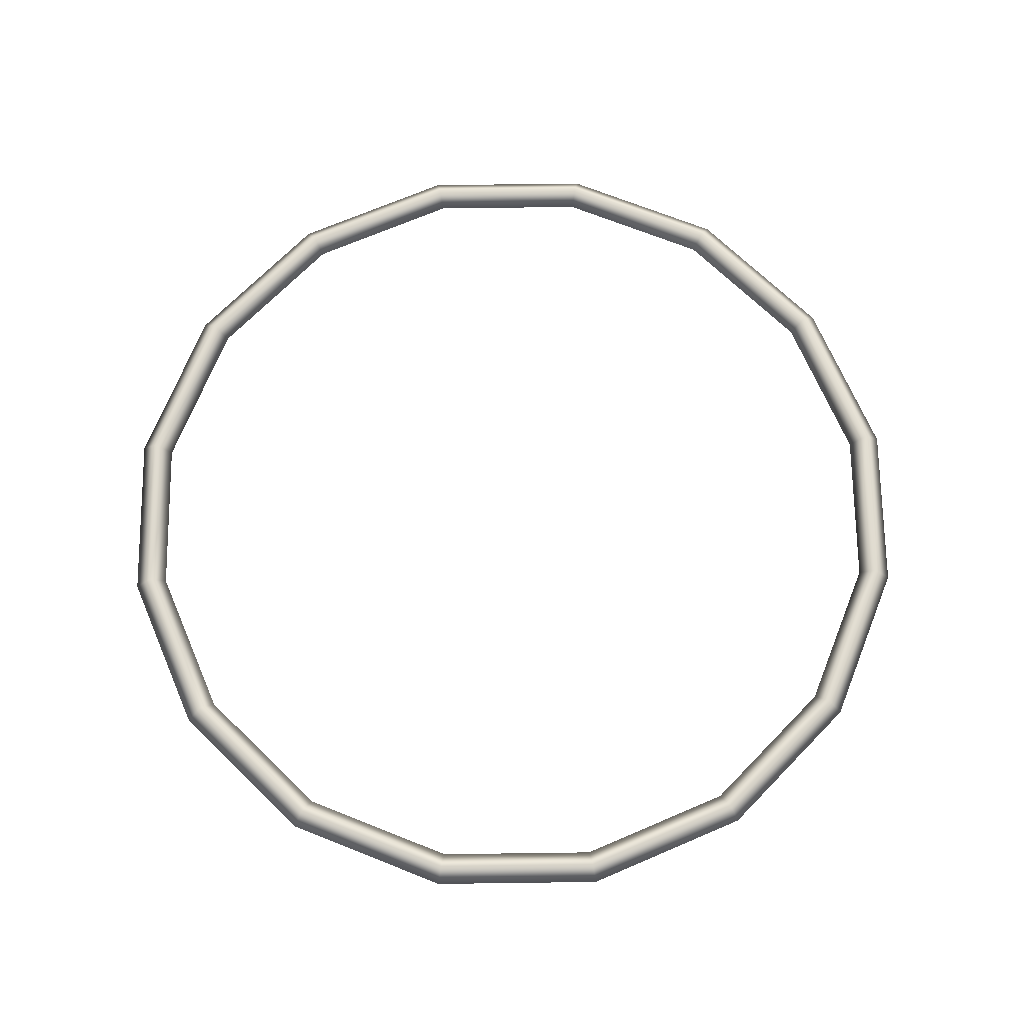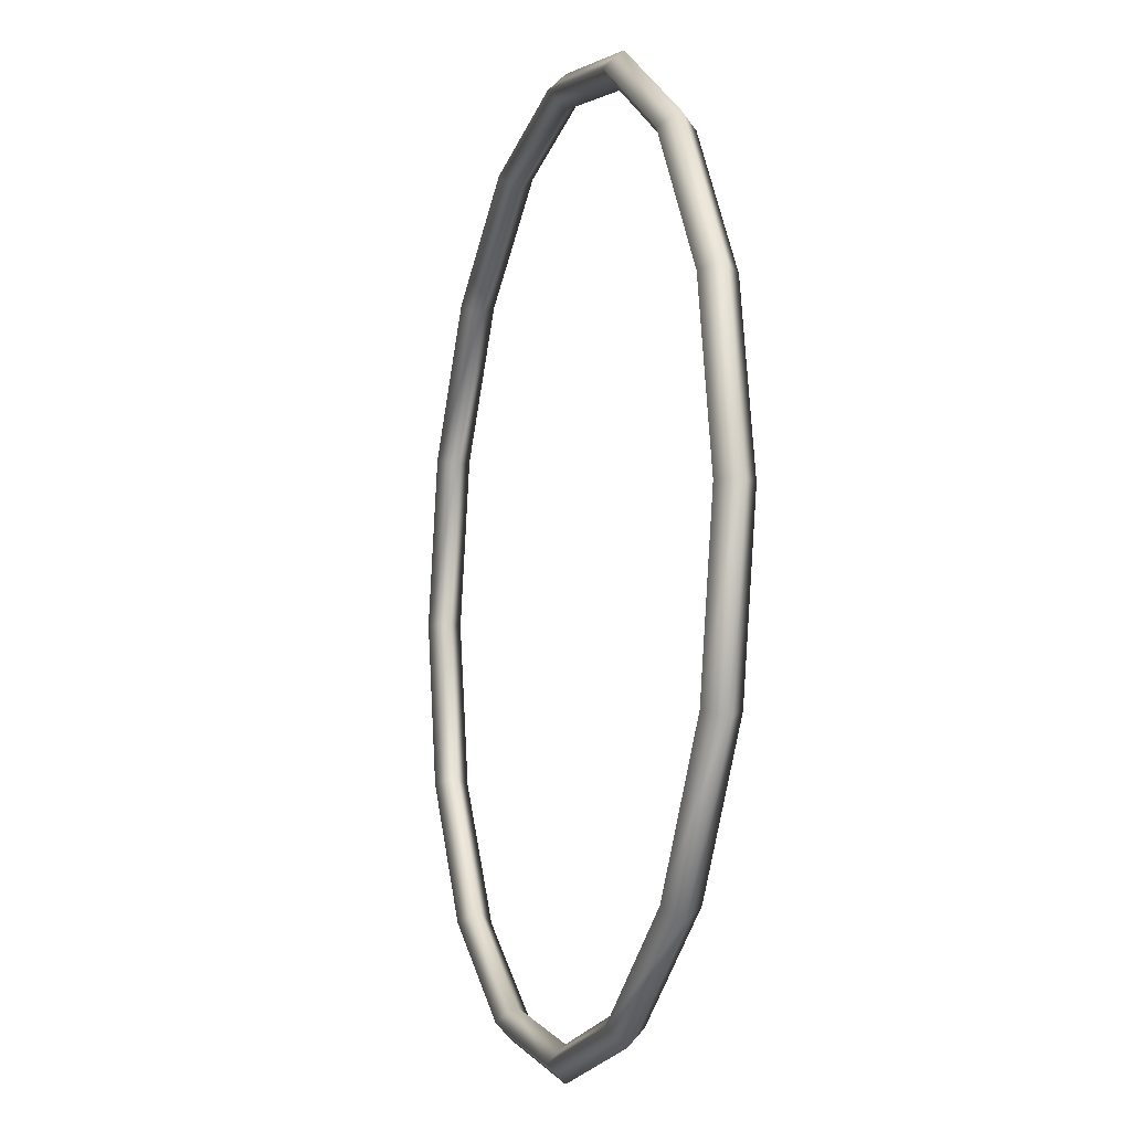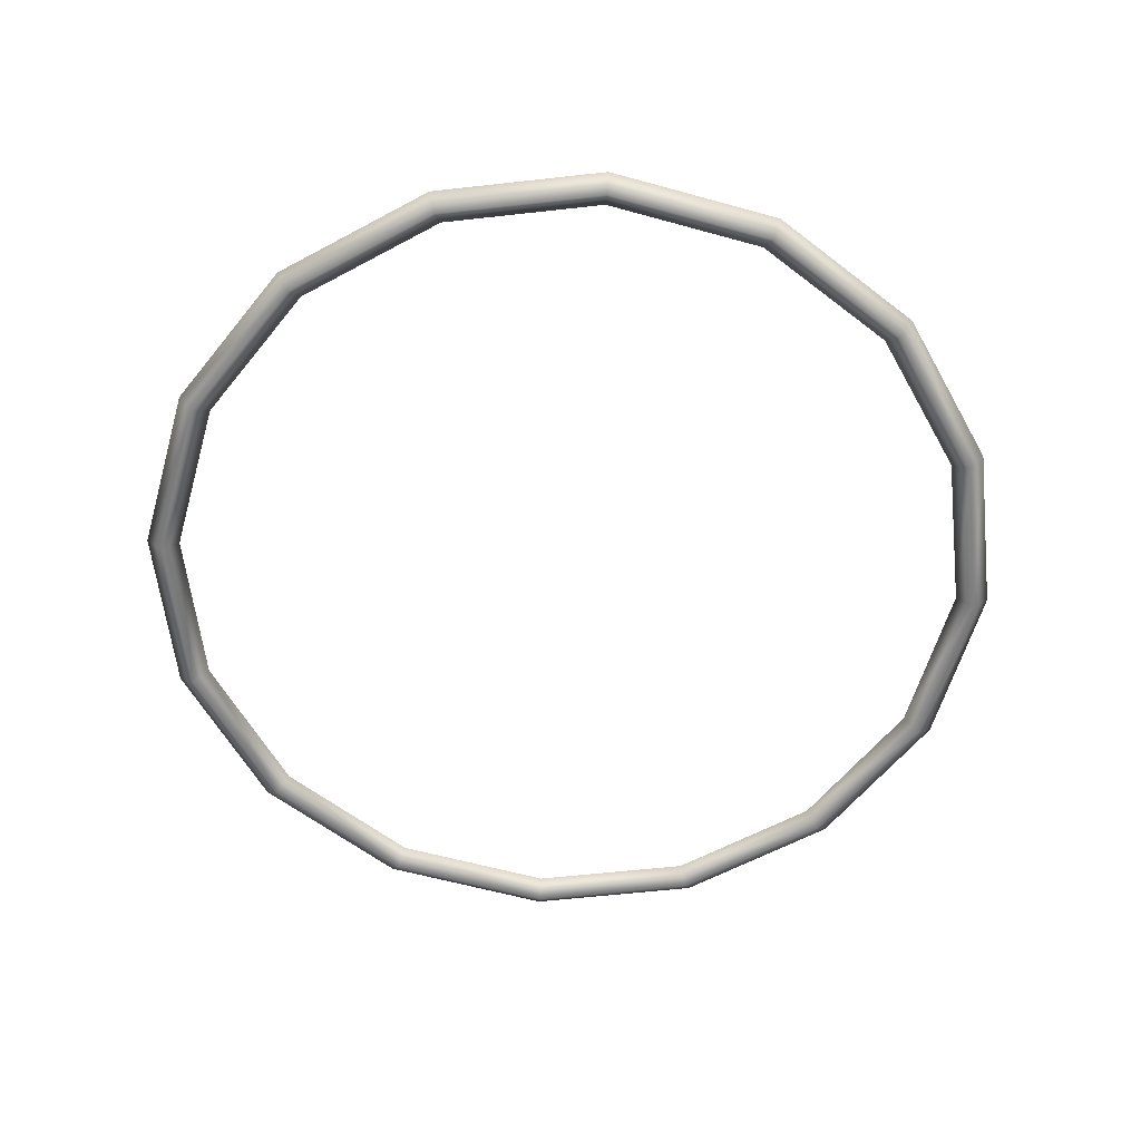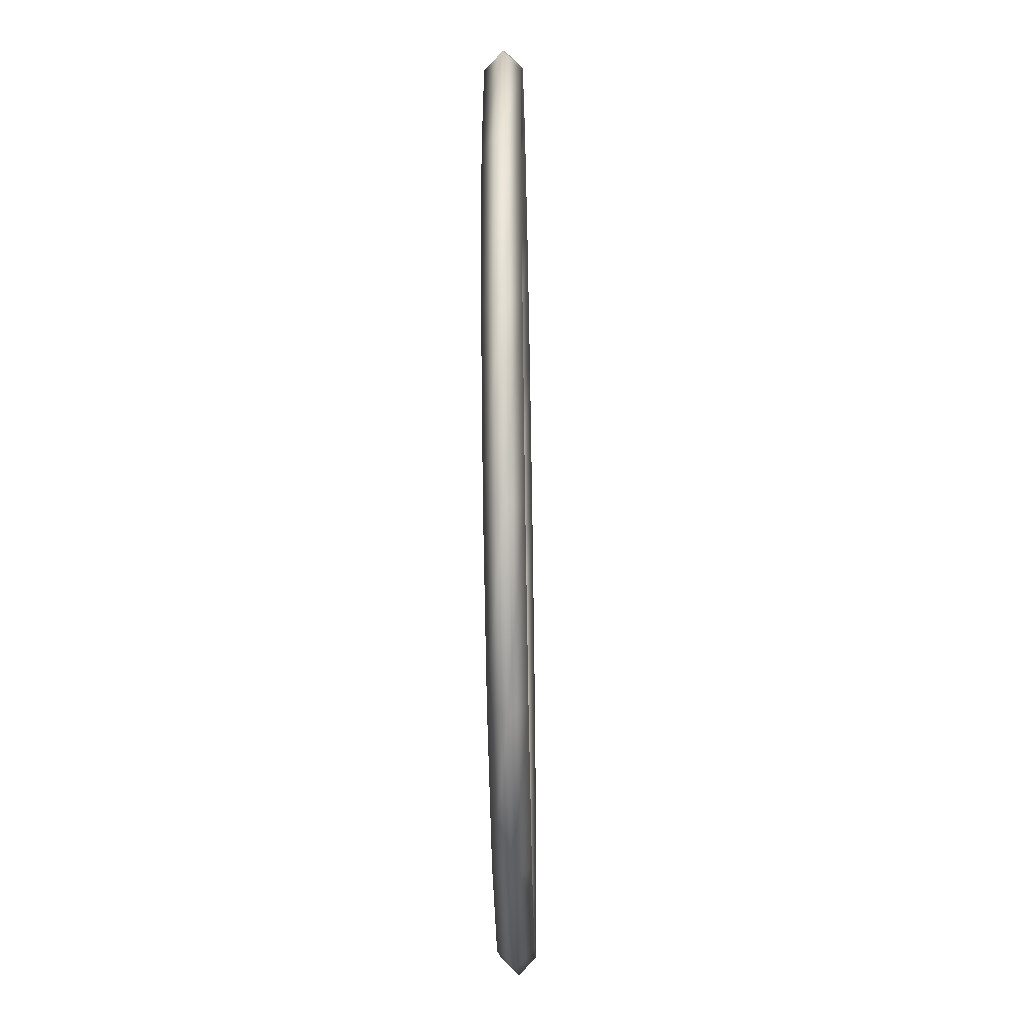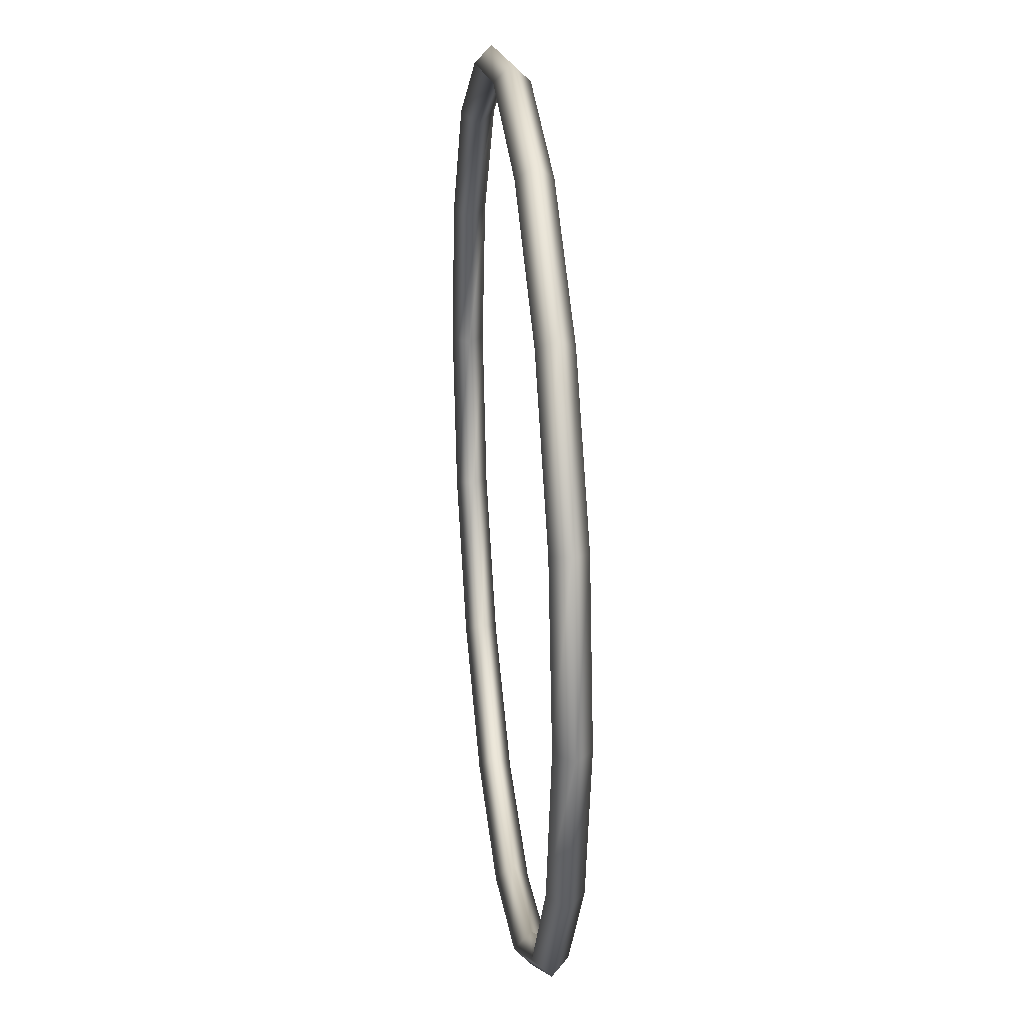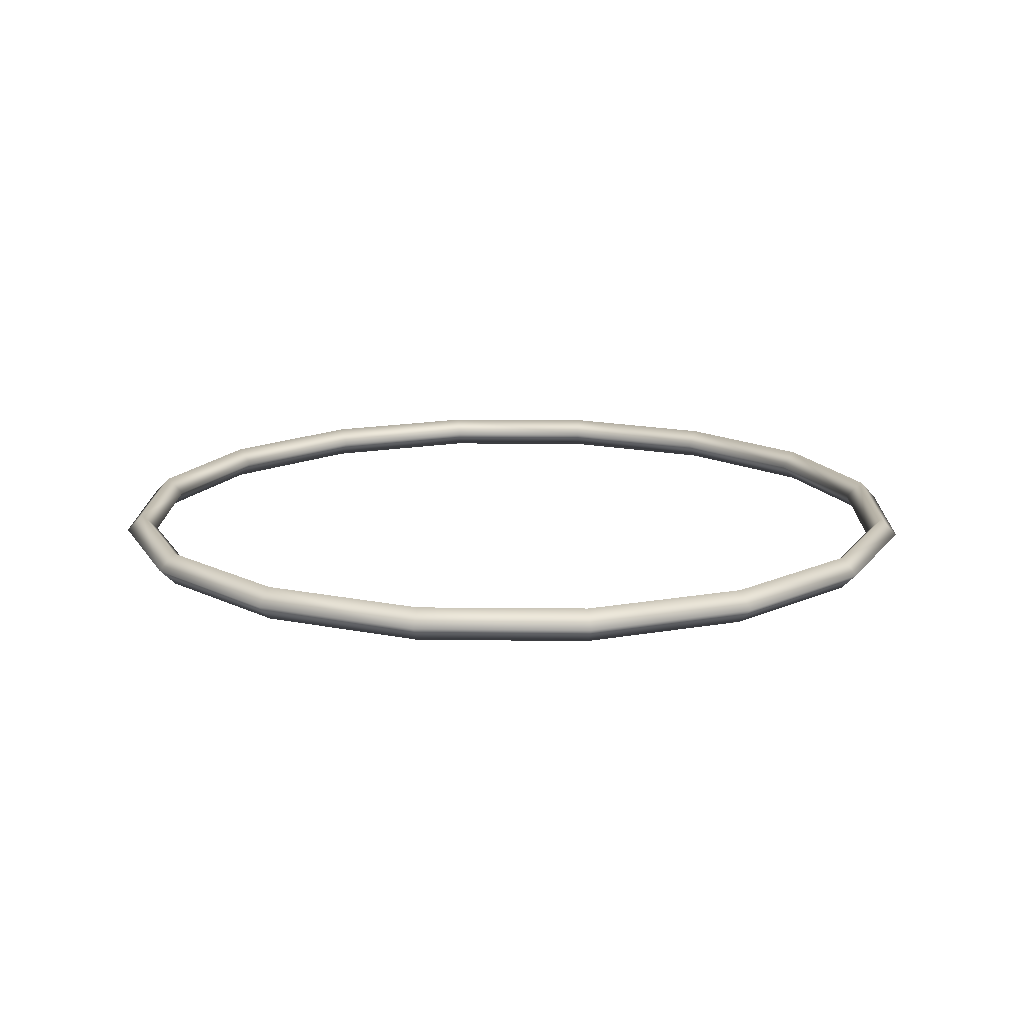
<metadata>
{"format":"obj","ext":"obj","renderer":"f3d","projection":"perspective","resolution":1024,"background":"white","views":[{"elev":69.8,"azim":-57.0,"up":"+Z"},{"elev":-8.6,"azim":-106.7,"up":"+Y"},{"elev":-59.5,"azim":107.8,"up":"+Z"},{"elev":-45.9,"azim":-88.8,"up":"+Y"},{"elev":27.3,"azim":-96.6,"up":"+Y"},{"elev":15.2,"azim":-145.0,"up":"+Z"}]}
</metadata>
<code>
v  -0 2.214 0
v  -0 2.131 0.0834
v  -0 2.047 -0
v  -0 2.131 -0.0834
v  0.8474 2.046 0
v  0.8155 1.969 0.0834
v  0.7836 1.892 -0
v  0.8155 1.969 -0.0834
v  1.566 1.566 0
v  1.507 1.507 0.0834
v  1.448 1.448 -0
v  1.507 1.507 -0.0834
v  2.046 0.8474 0
v  1.969 0.8155 0.0834
v  1.892 0.7836 -0
v  1.969 0.8155 -0.0834
v  2.214 -0 0
v  2.131 -0 0.0834
v  2.047 -0 -0
v  2.131 -0 -0.0834
v  2.046 -0.8474 0
v  1.969 -0.8155 0.0834
v  1.892 -0.7836 -0
v  1.969 -0.8155 -0.0834
v  1.566 -1.566 0
v  1.507 -1.507 0.0834
v  1.448 -1.448 -0
v  1.507 -1.507 -0.0834
v  0.8474 -2.046 0
v  0.8155 -1.969 0.0834
v  0.7836 -1.892 -0
v  0.8155 -1.969 -0.0834
v  -0 -2.214 0
v  -0 -2.131 0.0834
v  -0 -2.047 -0
v  -0 -2.131 -0.0834
v  -0.8474 -2.046 0
v  -0.8155 -1.969 0.0834
v  -0.7836 -1.892 -0
v  -0.8155 -1.969 -0.0834
v  -1.566 -1.566 0
v  -1.507 -1.507 0.0834
v  -1.448 -1.448 -0
v  -1.507 -1.507 -0.0834
v  -2.046 -0.8474 0
v  -1.969 -0.8155 0.0834
v  -1.892 -0.7836 -0
v  -1.969 -0.8155 -0.0834
v  -2.214 0 0
v  -2.131 0 0.0834
v  -2.047 0 -0
v  -2.131 0 -0.0834
v  -2.046 0.8474 0
v  -1.969 0.8155 0.0834
v  -1.892 0.7836 -0
v  -1.969 0.8155 -0.0834
v  -1.566 1.566 0
v  -1.507 1.507 0.0834
v  -1.448 1.448 -0
v  -1.507 1.507 -0.0834
v  -0.8474 2.046 0
v  -0.8155 1.969 0.0834
v  -0.7836 1.892 -0
v  -0.8155 1.969 -0.0834
g Torus001
f 1 6 5
f 2 7 6
f 3 8 7
f 4 5 8
f 5 10 9
f 6 11 10
f 7 12 11
f 8 9 12
f 9 14 13
f 10 15 14
f 11 16 15
f 12 13 16
f 13 18 17
f 14 19 18
f 15 20 19
f 16 17 20
f 17 22 21
f 18 23 22
f 19 24 23
f 20 21 24
f 21 26 25
f 22 27 26
f 23 28 27
f 24 25 28
f 25 30 29
f 26 31 30
f 27 32 31
f 28 29 32
f 29 34 33
f 30 35 34
f 31 36 35
f 32 33 36
f 33 38 37
f 34 39 38
f 35 40 39
f 36 37 40
f 37 42 41
f 38 43 42
f 39 44 43
f 40 41 44
f 41 46 45
f 42 47 46
f 43 48 47
f 44 45 48
f 45 50 49
f 46 51 50
f 47 52 51
f 48 49 52
f 49 54 53
f 50 55 54
f 51 56 55
f 52 53 56
f 53 58 57
f 54 59 58
f 55 60 59
f 56 57 60
f 57 62 61
f 58 63 62
f 59 64 63
f 60 61 64
f 61 2 1
f 62 3 2
f 63 4 3
f 64 1 4
f 1 2 6
f 2 3 7
f 3 4 8
f 4 1 5
f 5 6 10
f 6 7 11
f 7 8 12
f 8 5 9
f 9 10 14
f 10 11 15
f 11 12 16
f 12 9 13
f 13 14 18
f 14 15 19
f 15 16 20
f 16 13 17
f 17 18 22
f 18 19 23
f 19 20 24
f 20 17 21
f 21 22 26
f 22 23 27
f 23 24 28
f 24 21 25
f 25 26 30
f 26 27 31
f 27 28 32
f 28 25 29
f 29 30 34
f 30 31 35
f 31 32 36
f 32 29 33
f 33 34 38
f 34 35 39
f 35 36 40
f 36 33 37
f 37 38 42
f 38 39 43
f 39 40 44
f 40 37 41
f 41 42 46
f 42 43 47
f 43 44 48
f 44 41 45
f 45 46 50
f 46 47 51
f 47 48 52
f 48 45 49
f 49 50 54
f 50 51 55
f 51 52 56
f 52 49 53
f 53 54 58
f 54 55 59
f 55 56 60
f 56 53 57
f 57 58 62
f 58 59 63
f 59 60 64
f 60 57 61
f 61 62 2
f 62 63 3
f 63 64 4
f 64 61 1

</code>
